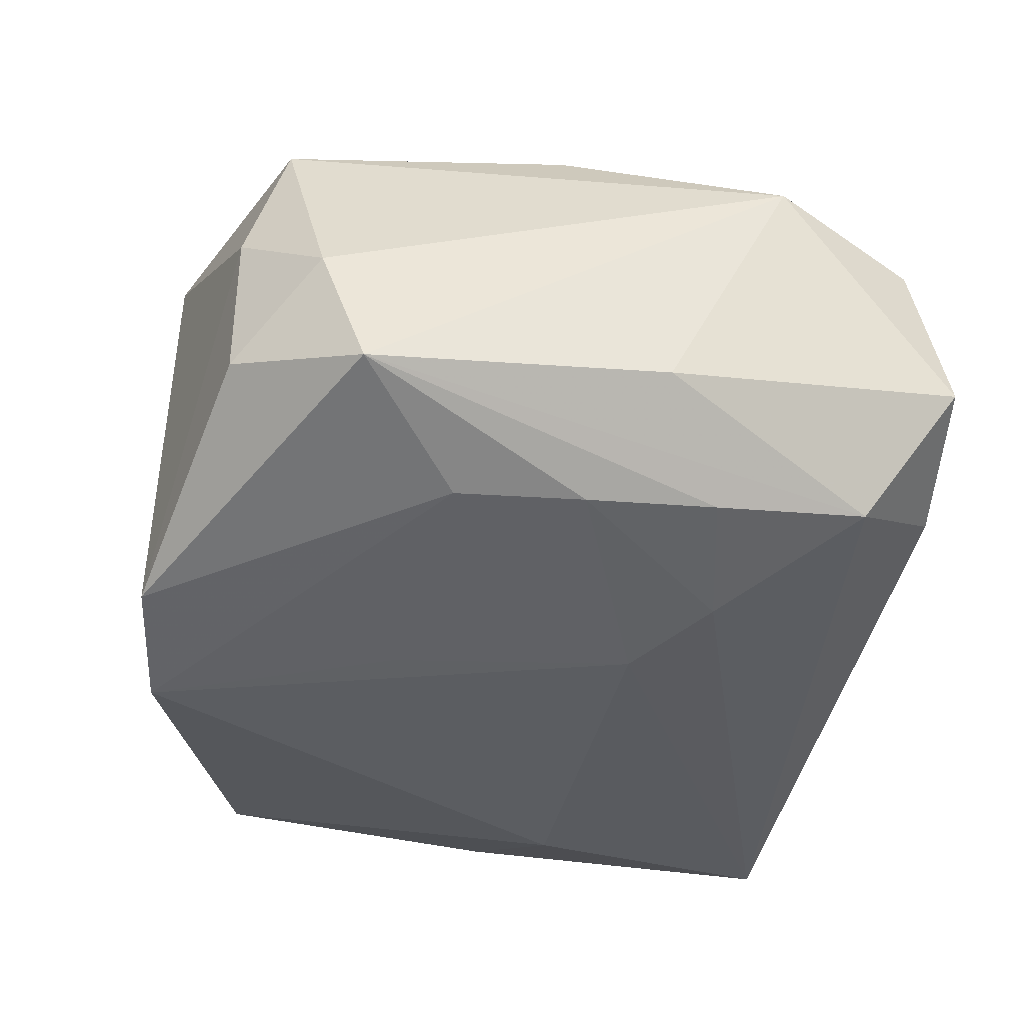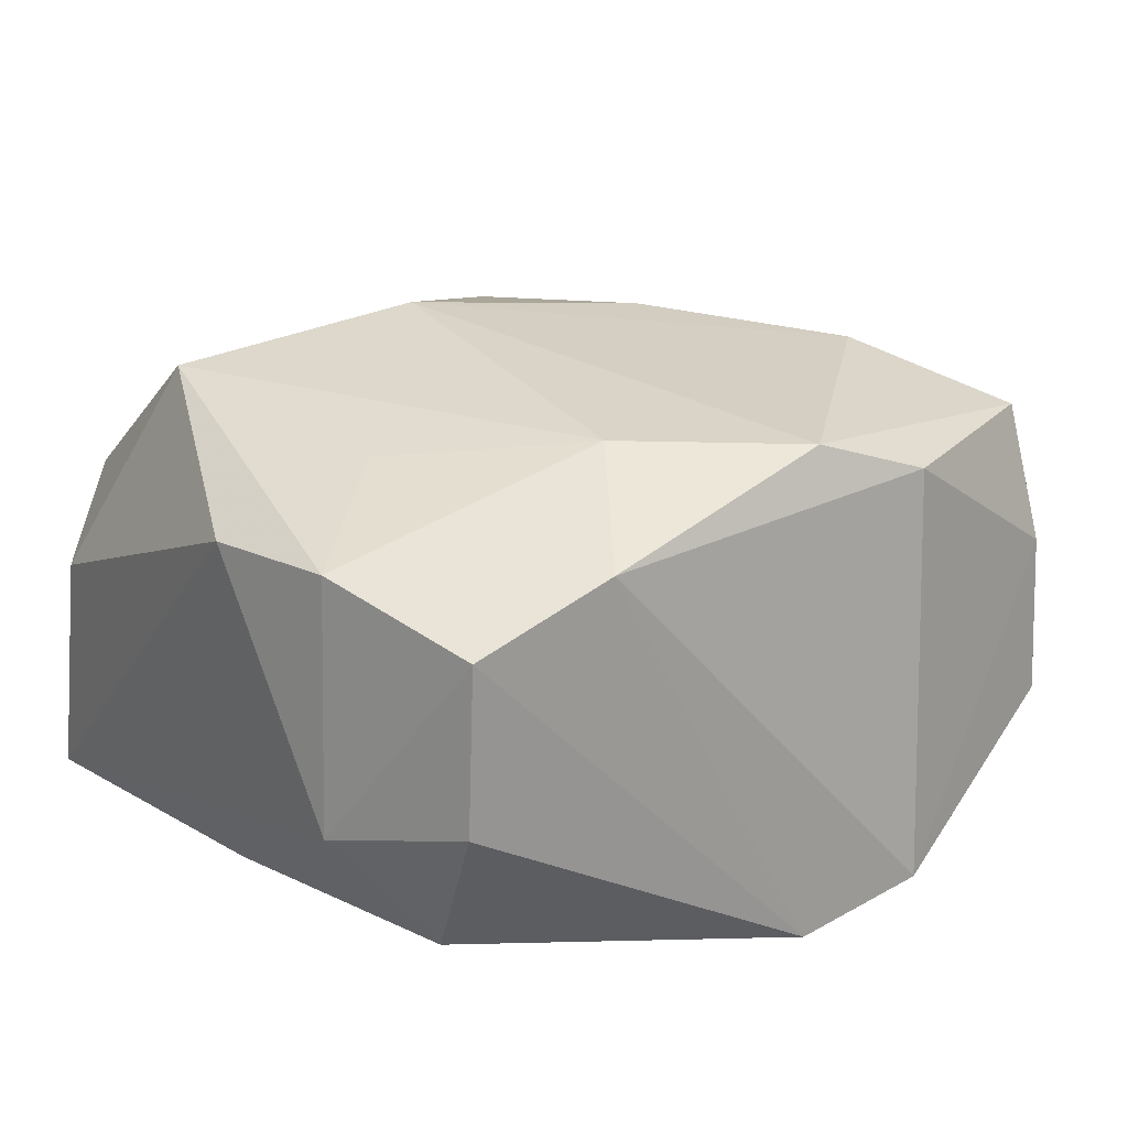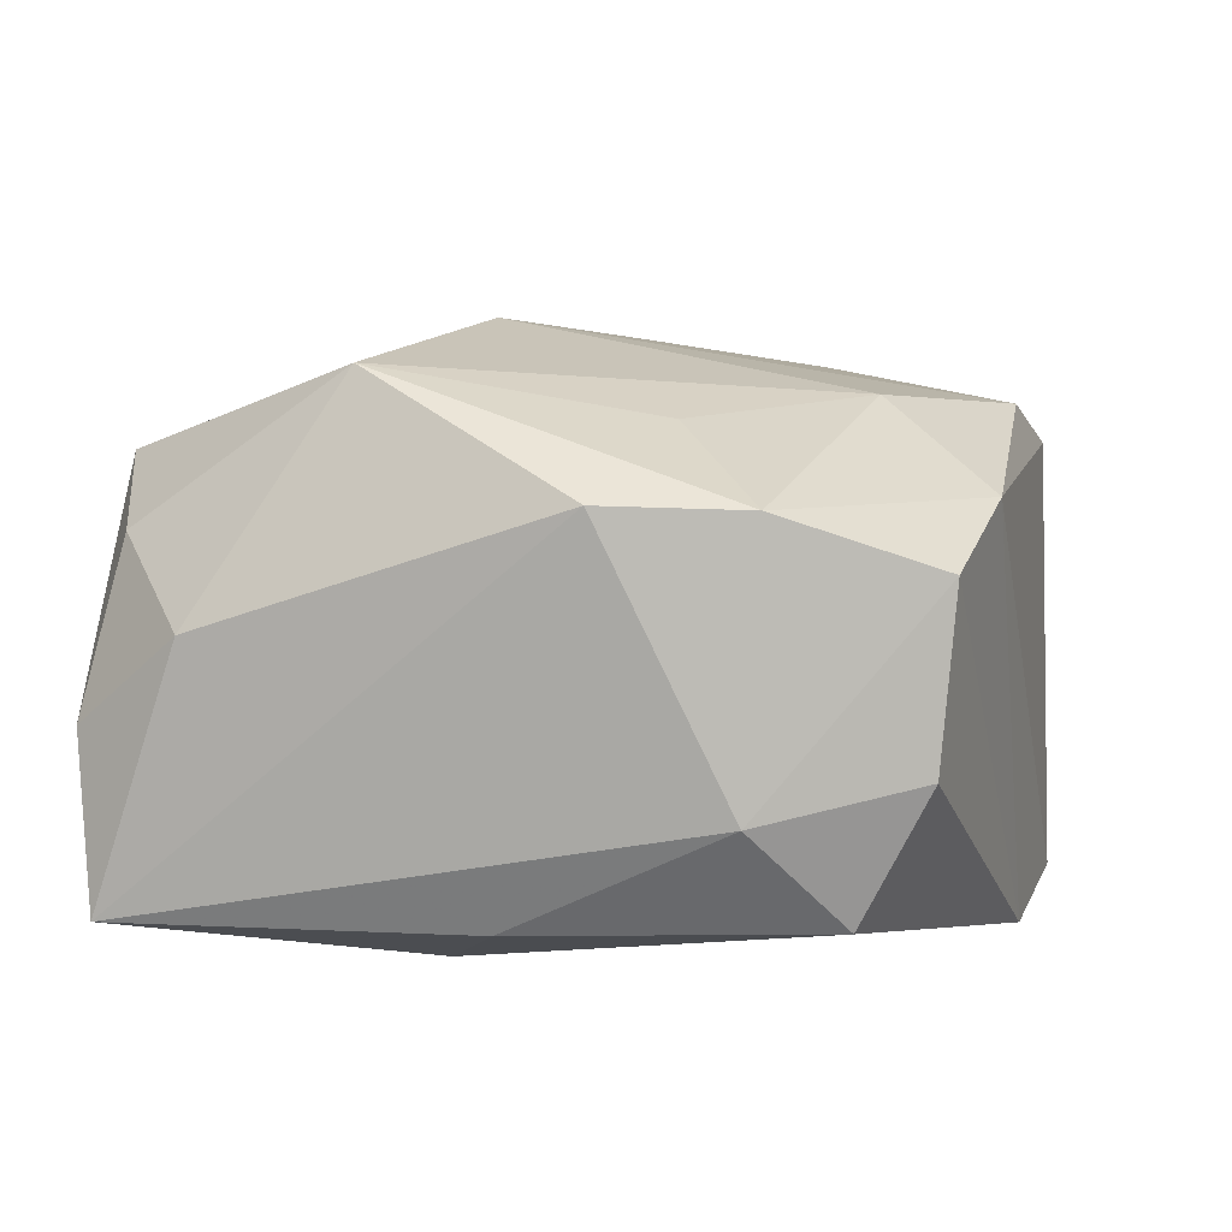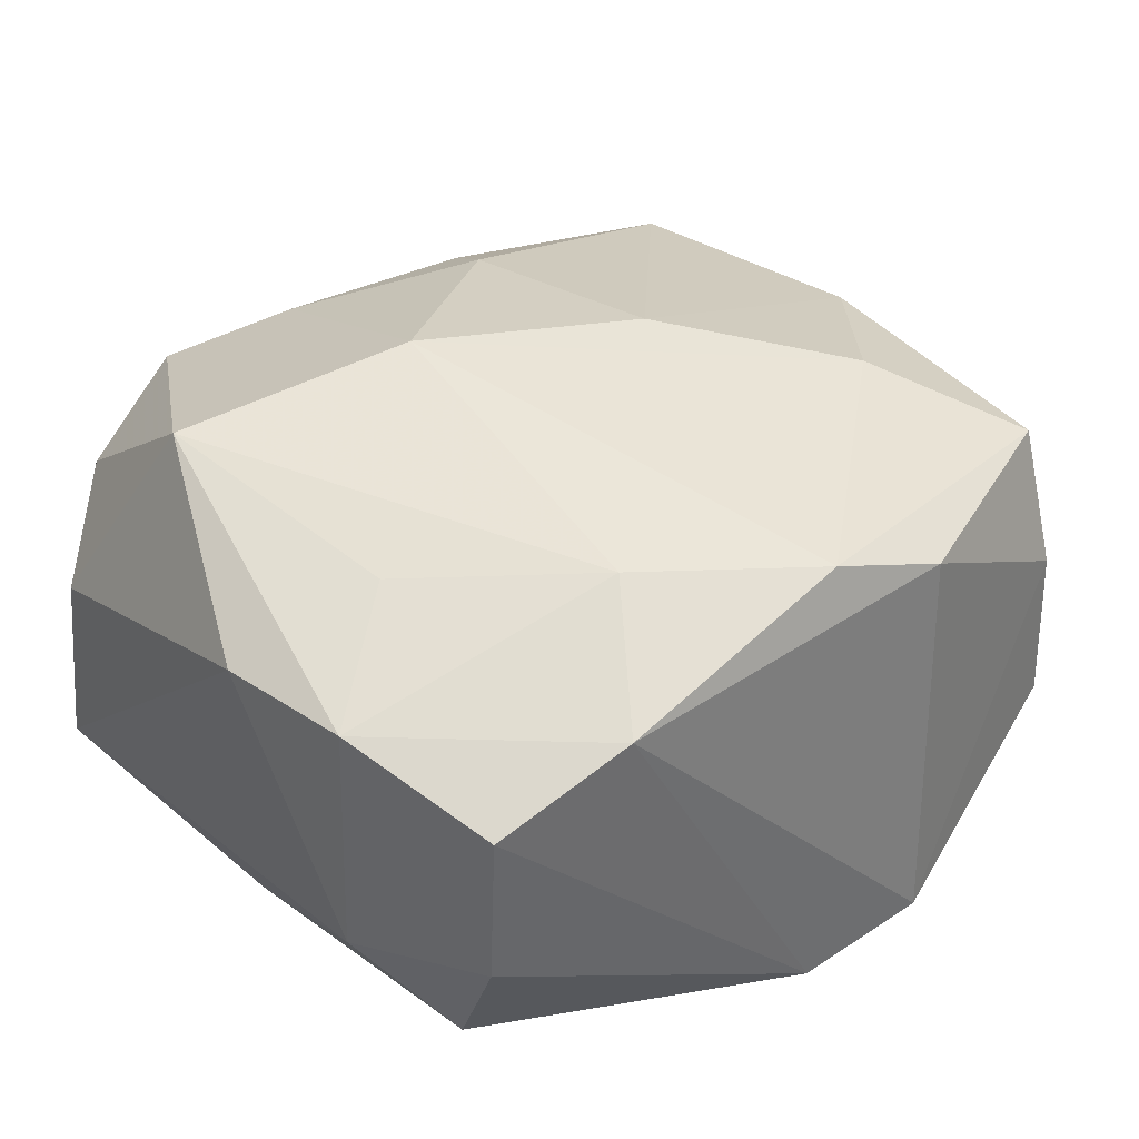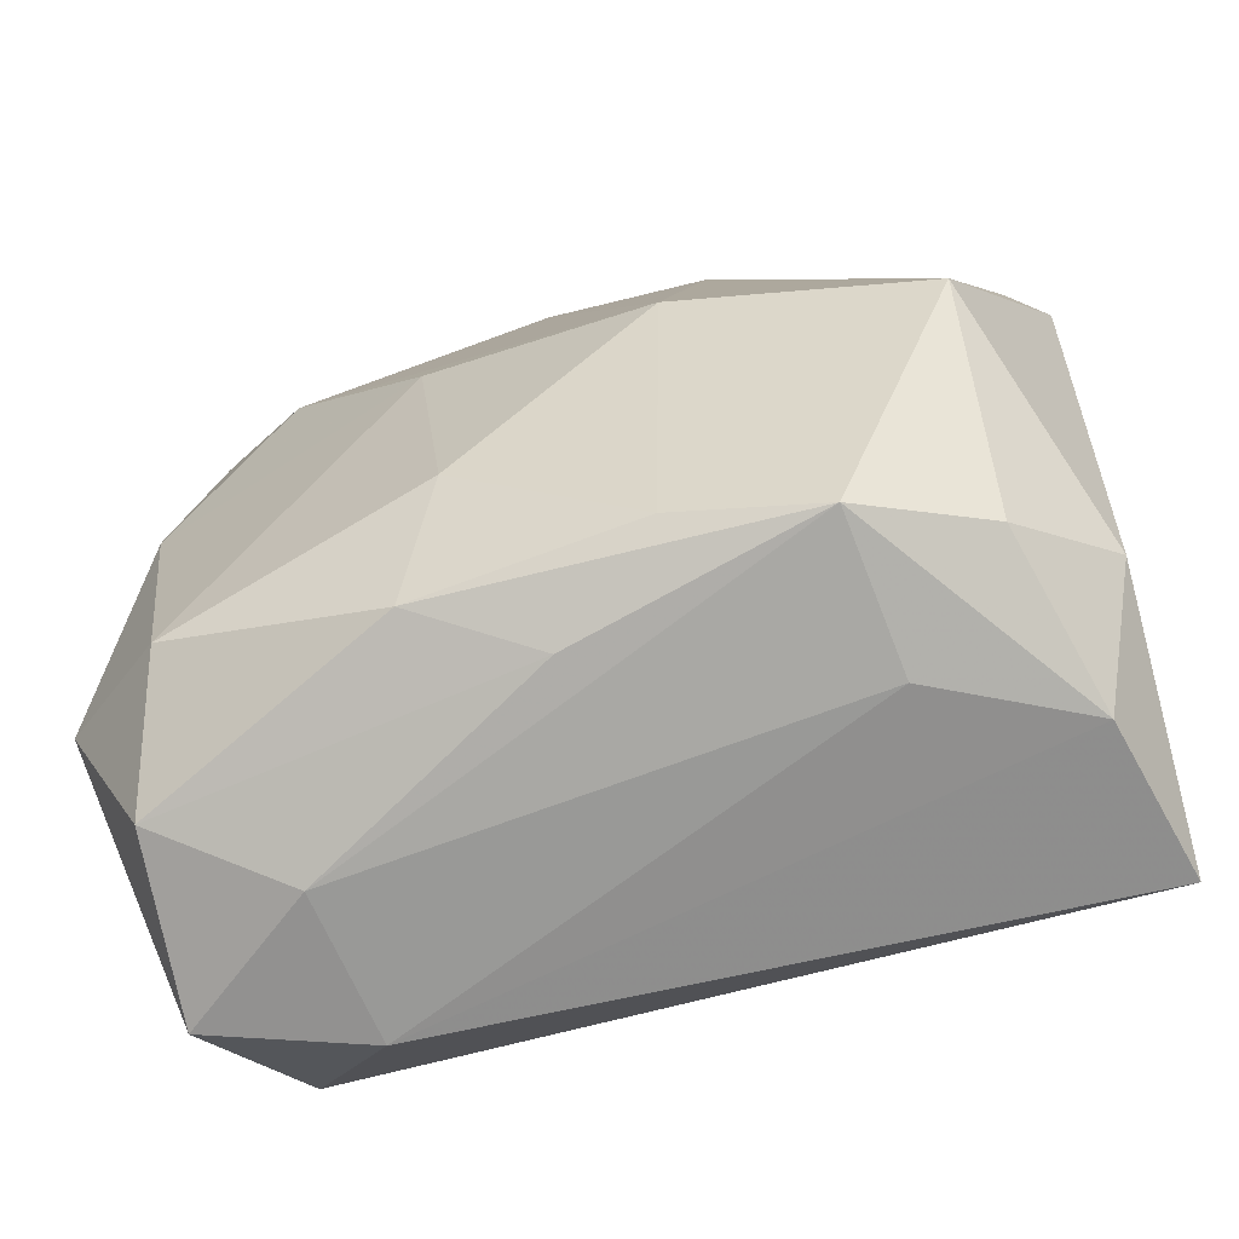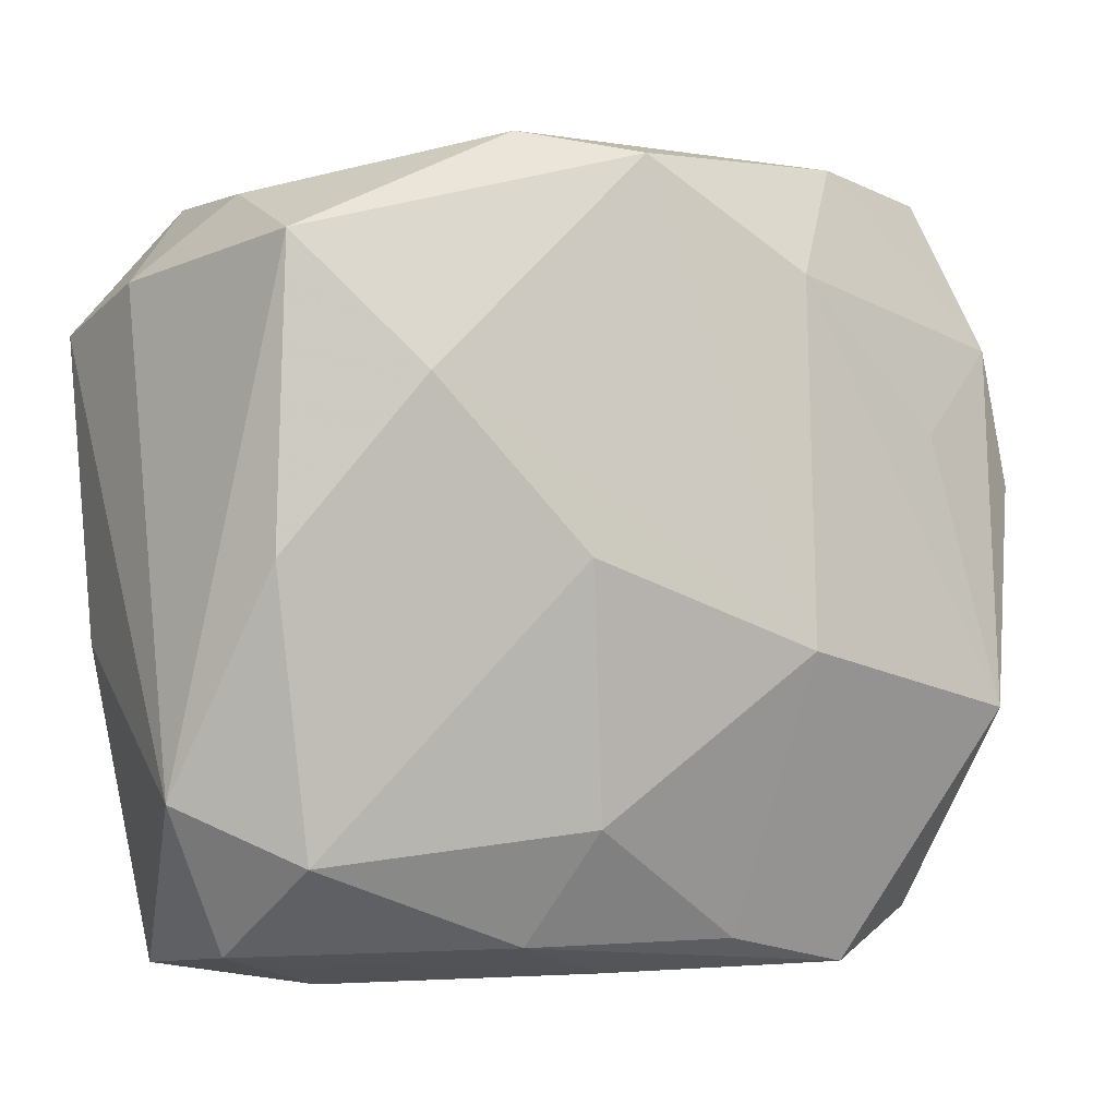
<metadata>
{"format":"obj","ext":"obj","renderer":"f3d","projection":"perspective","resolution":1024,"background":"white","views":[{"elev":-36.0,"azim":-99.8,"up":"+Z"},{"elev":16.6,"azim":142.8,"up":"+Z"},{"elev":4.1,"azim":102.3,"up":"+Z"},{"elev":34.2,"azim":141.4,"up":"+Z"},{"elev":-71.0,"azim":19.3,"up":"+Y"},{"elev":1.3,"azim":-24.9,"up":"+Y"}]}
</metadata>
<code>
v -0.009267 -0.006124 -0.0173
v 0.02626 -0.02393 -0.01448
v 0.02243 -0.0231 0.007334
v 0.01037 0.01837 0.01506
v -0.006185 0.0008997 0.01887
v 0.0228 0.01858 -0.01411
v -0.004769 -0.01541 0.01712
v 0.01785 -0.00526 -0.0173
v -0.02307 0.02004 0.013
v 0.01531 0.02574 0.009324
v -0.02854 0.01769 -0.0008961
v 0.01529 -0.02633 0.001993
v 0.01491 -0.02556 0.01184
v -0.02502 -0.02326 0.00659
v -0.02229 0.008015 -0.01399
v 6.728e-05 0.02595 -0.0173
v -0.01167 -0.01639 0.01571
v 0.02386 -0.009055 0.01672
v 0.02495 -0.00102 -0.01461
v -0.02342 0.02292 -0.006365
v -0.01727 -0.02633 0.001368
v 0.008483 -0.004919 0.01974
v -0.02918 -0.004972 -0.0078
v 0.02743 0.0132 -0.007964
v 0.02381 0.02315 -0.005643
v -0.02427 0.0009107 0.01447
v -0.02211 -0.01717 0.0139
v -0.01451 -0.01086 -0.01588
v -0.008321 0.02658 0.01214
v -0.02999 0.01485 -0.009774
v -0.0005666 0.02539 0.01458
v -0.008144 -0.02285 0.01321
v -0.006557 0.009673 -0.01698
v 0.02793 -0.01806 0.00185
v -0.01653 -0.02591 -0.008444
v -0.02267 -0.0193 -0.01277
v 0.006051 -0.02318 0.01359
v -0.01572 0.01176 0.01715
v -0.008336 0.02717 -0.01494
v 0.02442 -0.02542 -0.003643
v 0.02946 0.005178 0.009136
v 0.02772 0.01428 0.008874
v -0.02317 -0.009114 -0.01364
v -0.02922 -0.01354 0.00909
v -0.02628 -0.02522 -0.004706
v -0.001016 -0.02562 0.009036
v -0.0231 0.02288 0.004167
v -0.02326 -0.0004271 -0.01417
v 0.02054 0.008472 0.01363
v 0.02416 0.02421 0.005435
f 2 1 8
f 22 31 38
f 38 31 9
f 4 31 22
f 8 6 19
f 19 2 8
f 39 20 47
f 22 38 5
f 9 44 26
f 26 44 27
f 26 38 9
f 27 5 26
f 26 5 38
f 27 44 14
f 1 15 33
f 16 25 6
f 50 25 16
f 16 6 8
f 16 15 39
f 16 33 15
f 8 1 16
f 1 33 16
f 31 4 10
f 10 16 39
f 50 16 10
f 2 19 24
f 24 25 50
f 6 25 24
f 24 19 6
f 35 2 40
f 40 12 35
f 35 12 21
f 36 2 35
f 40 3 13
f 13 12 40
f 21 12 13
f 7 37 22
f 22 5 7
f 7 5 27
f 48 15 1
f 9 31 29
f 29 47 9
f 39 47 29
f 29 10 39
f 31 10 29
f 15 48 30
f 30 20 39
f 39 15 30
f 27 14 32
f 37 7 32
f 32 13 37
f 2 24 41
f 22 37 18
f 37 13 18
f 18 13 3
f 18 4 22
f 18 49 4
f 28 48 1
f 28 2 36
f 1 2 28
f 11 47 20
f 20 30 11
f 9 47 11
f 11 44 9
f 11 30 44
f 45 14 44
f 36 35 45
f 21 14 45
f 45 35 21
f 17 7 27
f 27 32 17
f 17 32 7
f 21 13 46
f 13 32 46
f 46 14 21
f 46 32 14
f 42 24 50
f 42 41 24
f 4 49 42
f 49 18 42
f 42 18 41
f 50 10 42
f 42 10 4
f 34 3 40
f 40 2 34
f 2 41 34
f 34 18 3
f 41 18 34
f 43 28 36
f 48 28 43
f 36 30 43
f 43 30 48
f 44 30 23
f 23 45 44
f 23 30 36
f 36 45 23

</code>
